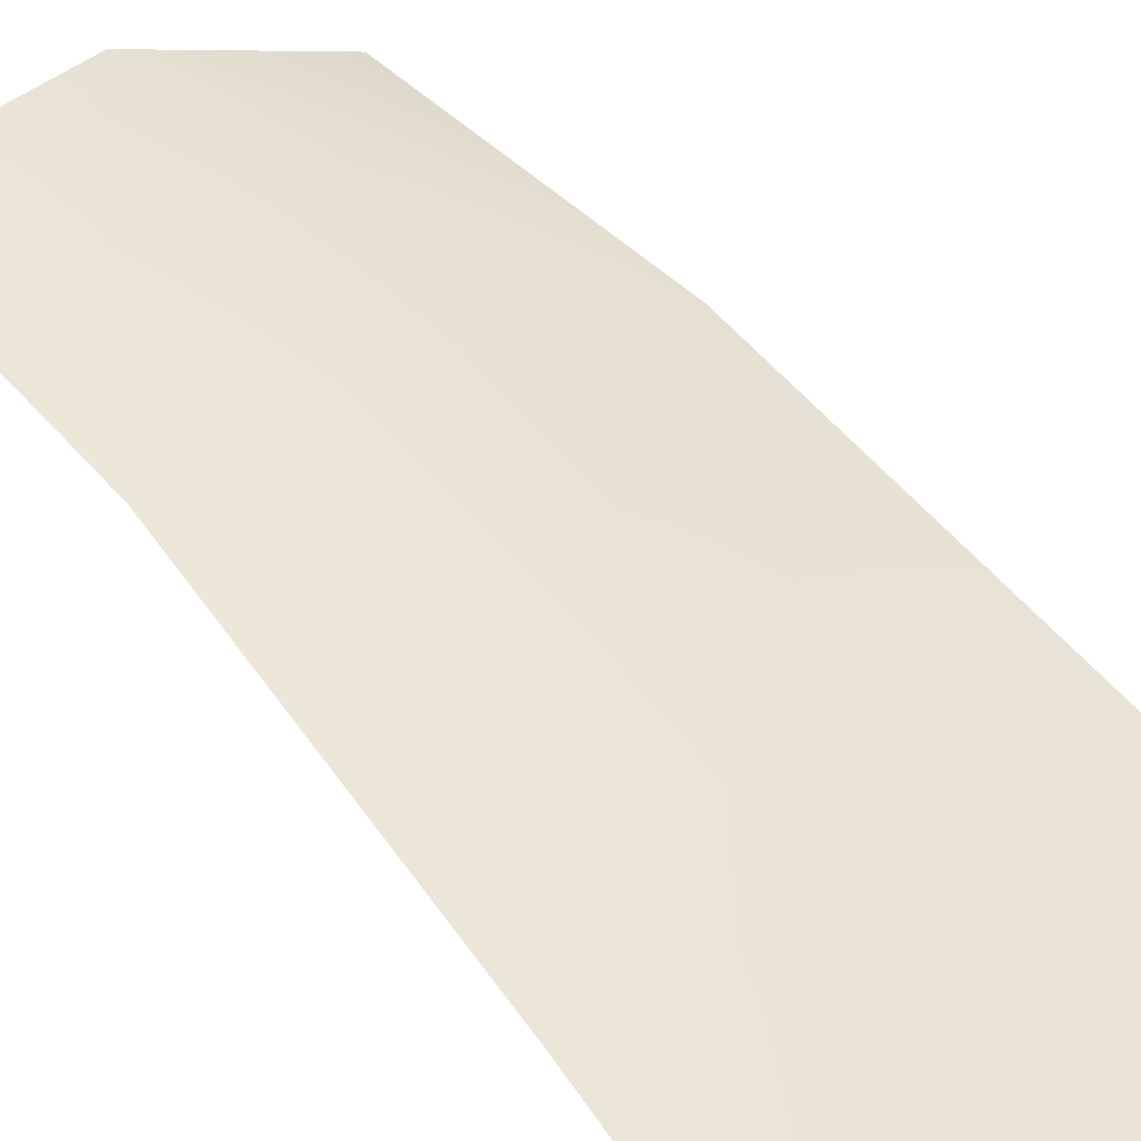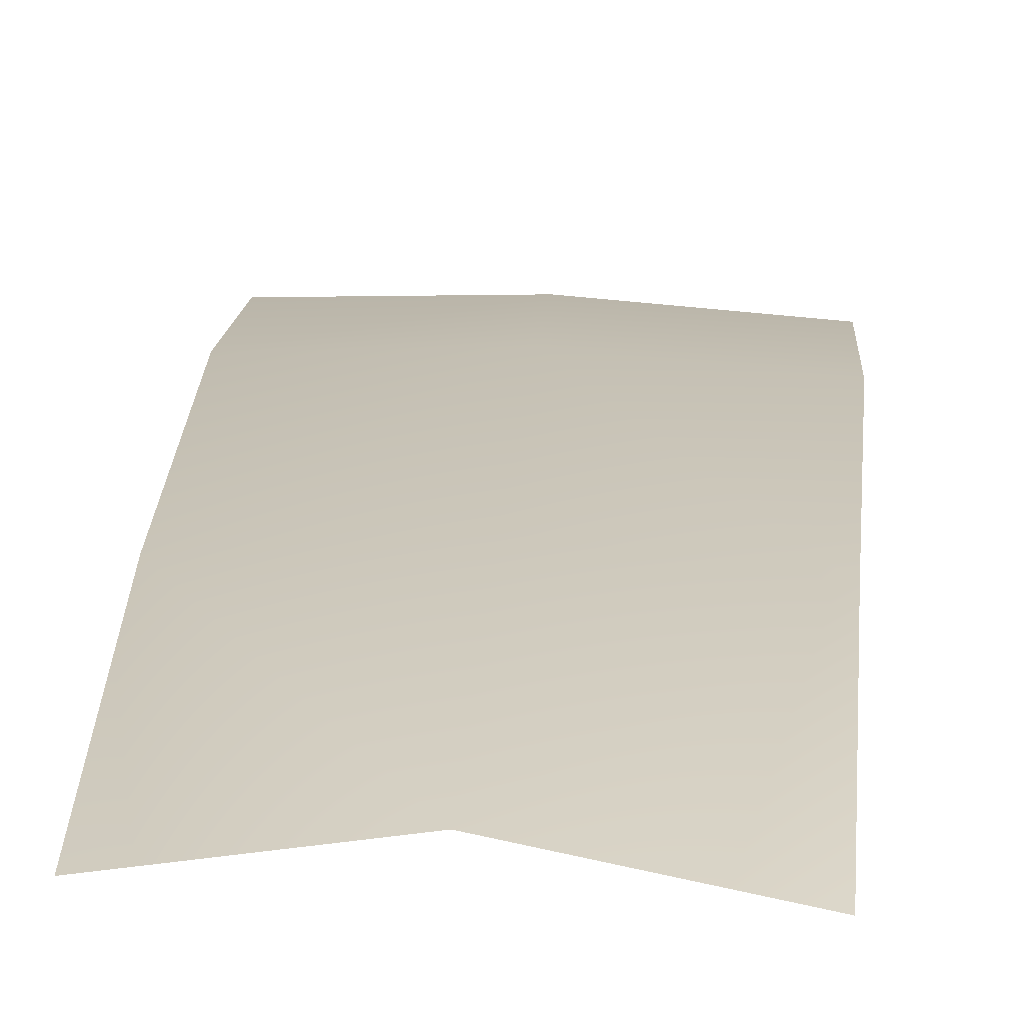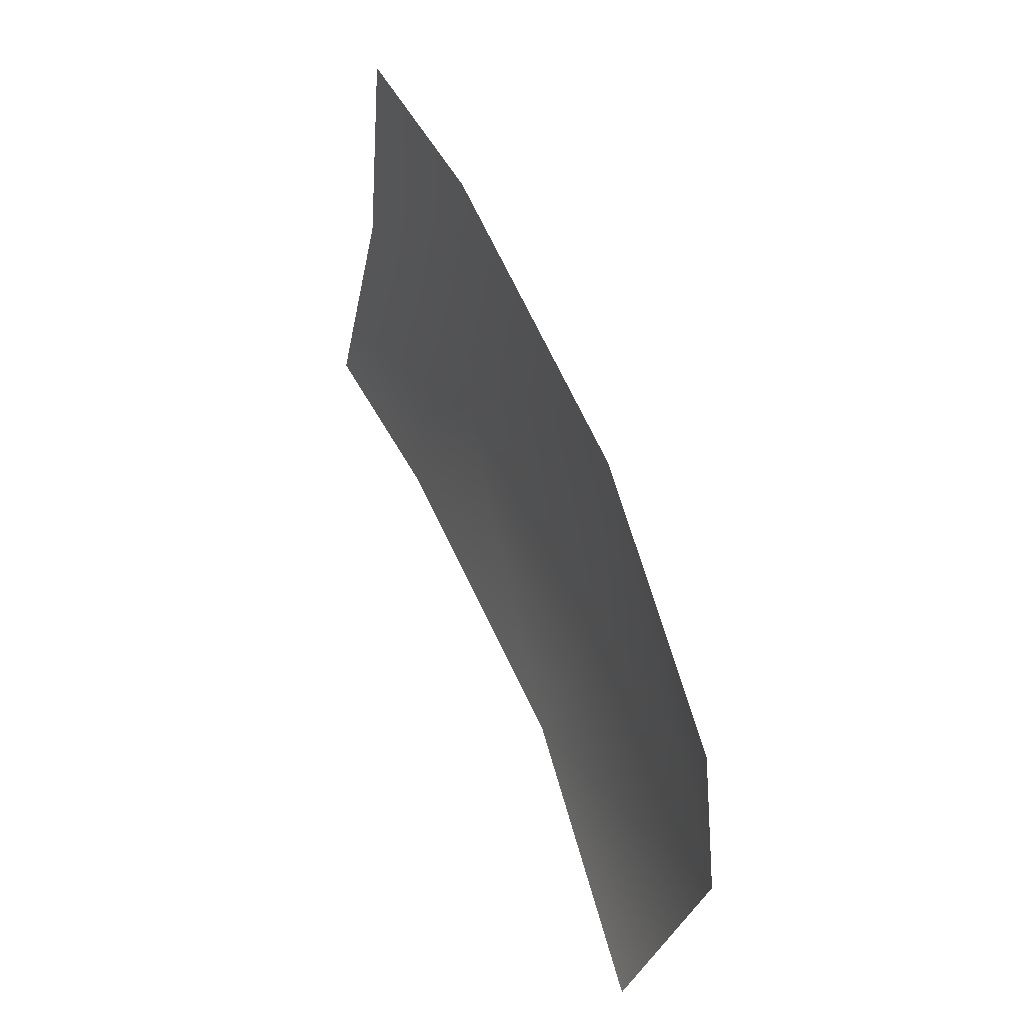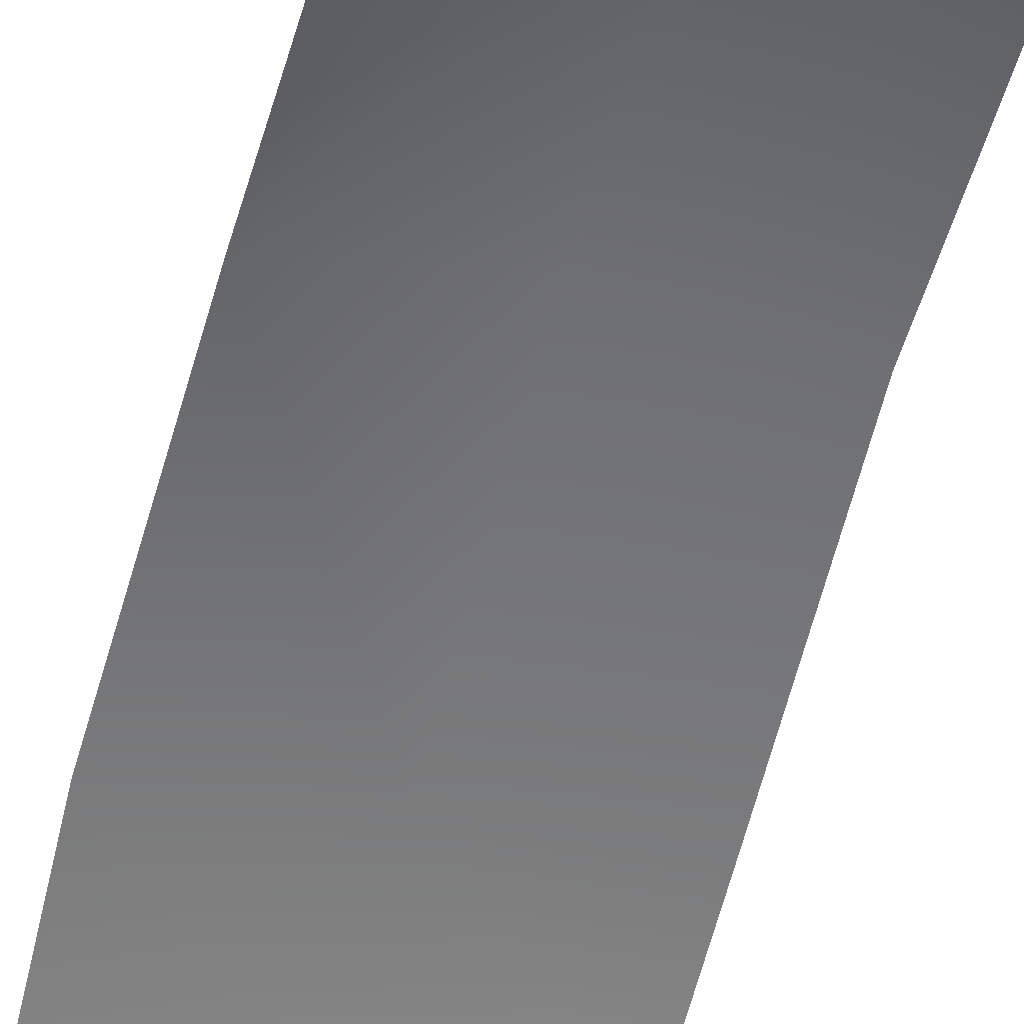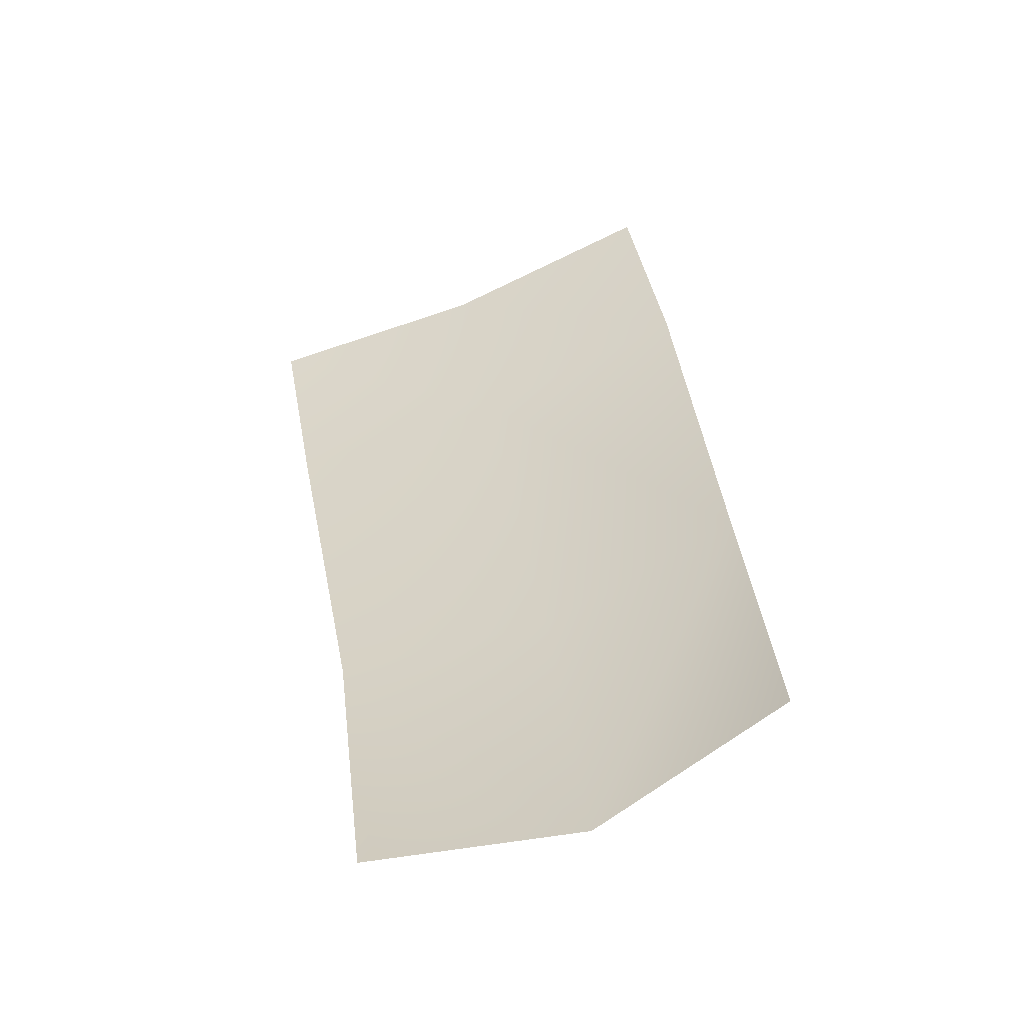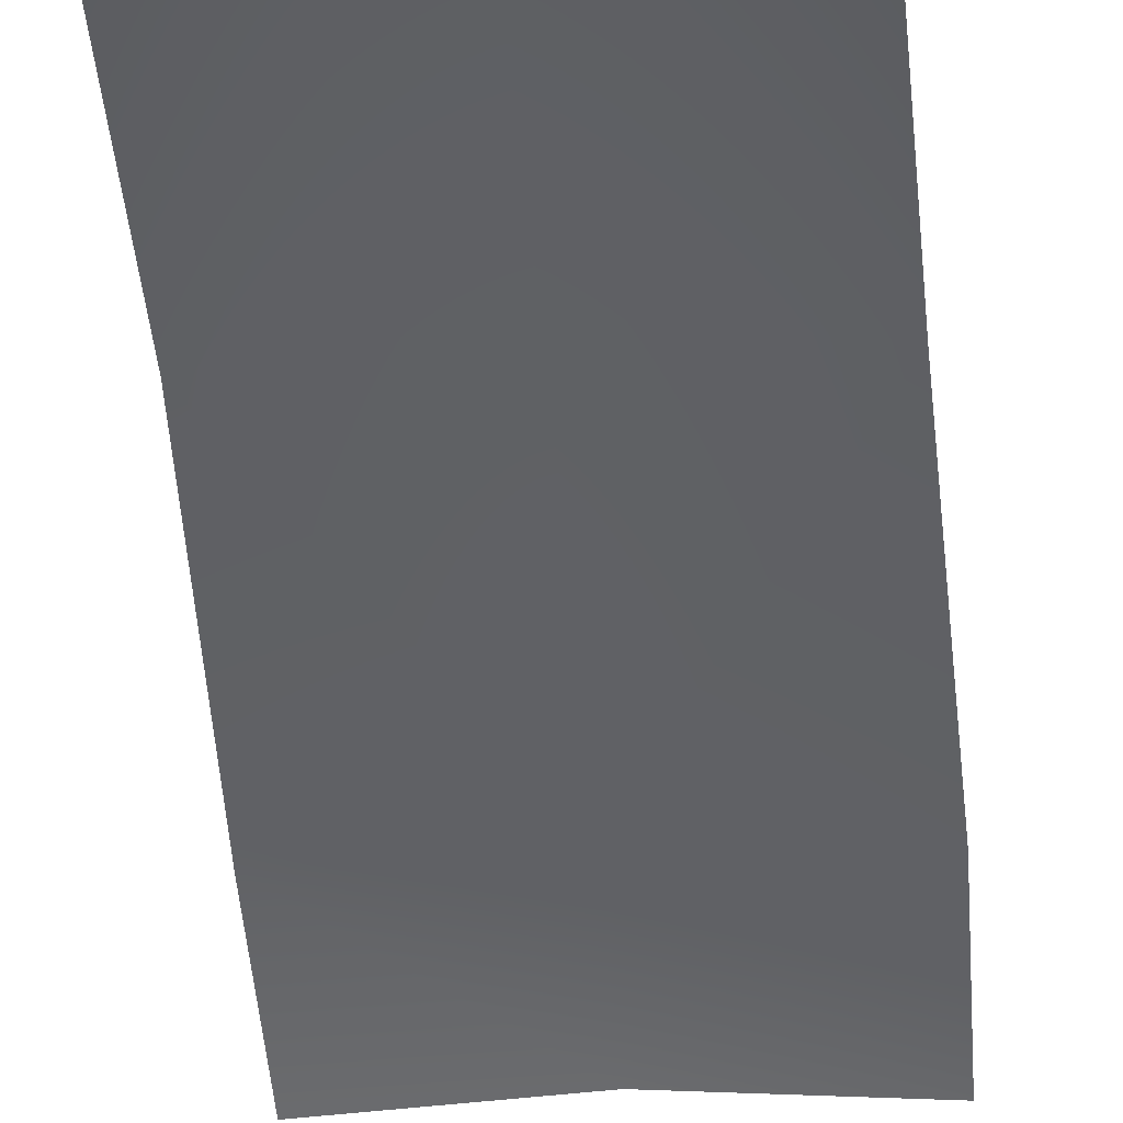
<metadata>
{"format":"obj","ext":"obj","renderer":"f3d","projection":"perspective","resolution":1024,"background":"white","views":[{"elev":27.7,"azim":140.0,"up":"+Z"},{"elev":41.2,"azim":3.8,"up":"+Z"},{"elev":-42.9,"azim":-97.9,"up":"+Y"},{"elev":-35.0,"azim":-15.6,"up":"+Z"},{"elev":-76.0,"azim":-158.2,"up":"+Y"},{"elev":-25.9,"azim":5.2,"up":"+Z"}]}
</metadata>
<code>
o D31C_F
v 1.62 -18.82 2.19
v 2.749 -18.82 2.347
v 2.749 -16.79 1.484
v 1.523 -16.79 1.397
v 1.62 -18.82 2.19
v 2.749 -16.79 1.484
v 3.878 -18.82 2.19
v 3.975 -16.79 1.397
v 2.749 -16.79 1.484
v 2.749 -18.82 2.347
v 3.878 -18.82 2.19
v 2.749 -16.79 1.484
v 3.979 -15.76 0.8613
v 2.749 -15.76 0.9392
v 2.749 -16.79 1.484
v 3.975 -16.79 1.397
v 3.979 -15.76 0.8613
v 2.749 -16.79 1.484
v 3.878 -18.82 2.19
v 2.749 -18.82 2.347
v 2.749 -20.55 2.845
v 3.817 -20.55 2.59
v 3.878 -18.82 2.19
v 2.749 -20.55 2.845
v 1.62 -18.82 2.19
v 1.682 -20.55 2.59
v 2.749 -20.55 2.845
v 2.749 -18.82 2.347
v 1.62 -18.82 2.19
v 2.749 -20.55 2.845
v 2.749 -15.76 0.9392
v 1.519 -15.76 0.8613
v 1.523 -16.79 1.397
v 2.749 -16.79 1.484
v 2.749 -15.76 0.9392
v 1.523 -16.79 1.397
f 1 2 3
f 4 5 6
f 7 8 9
f 10 11 12
f 13 14 15
f 16 17 18
f 19 20 21
f 22 23 24
f 25 26 27
f 28 29 30
f 31 32 33
f 34 35 36

</code>
